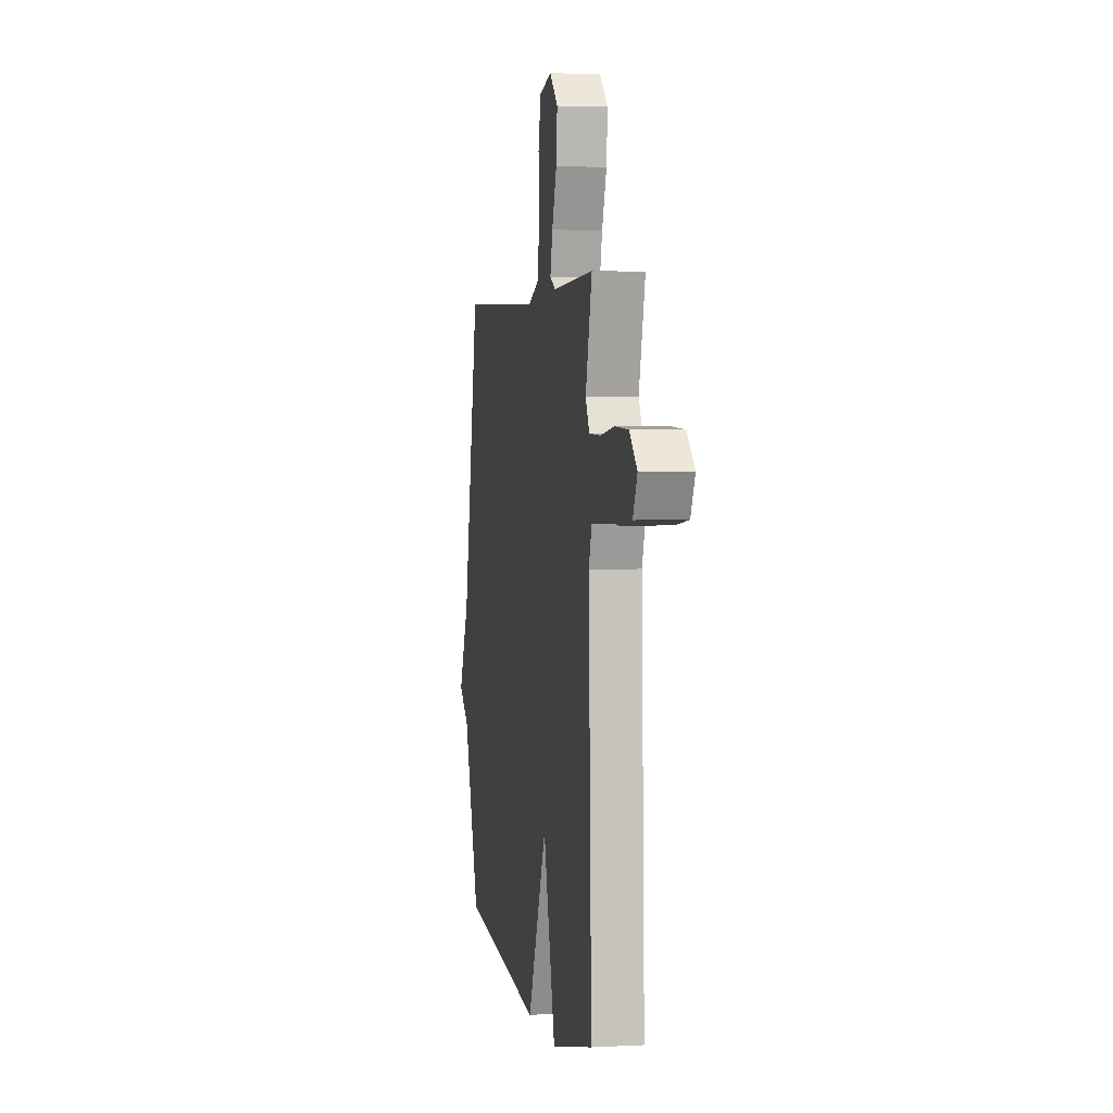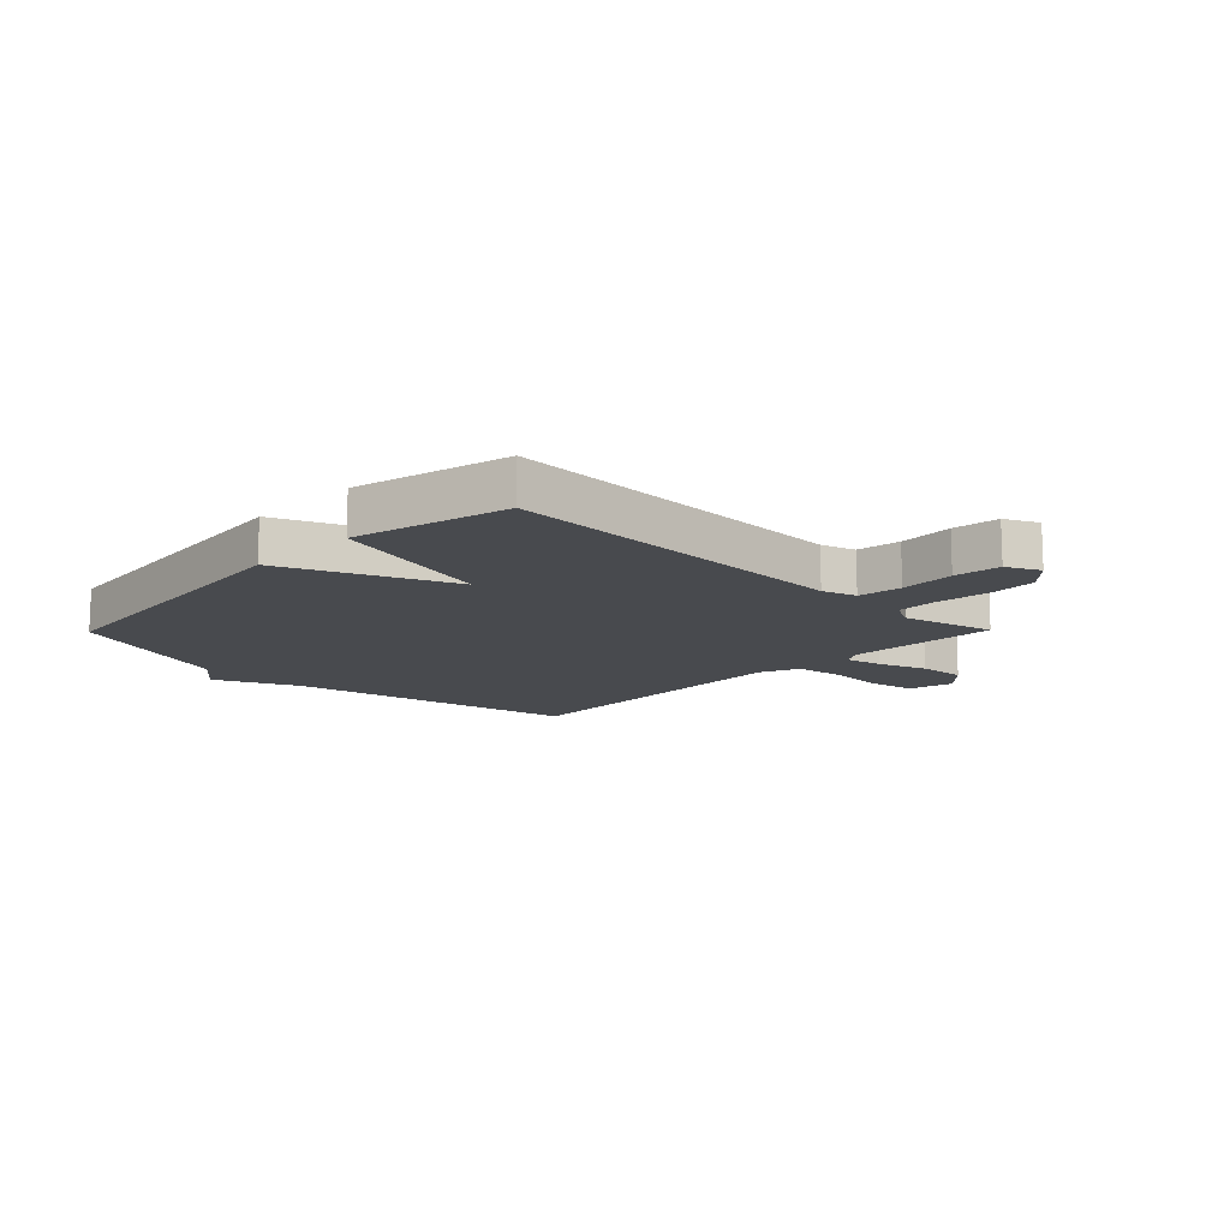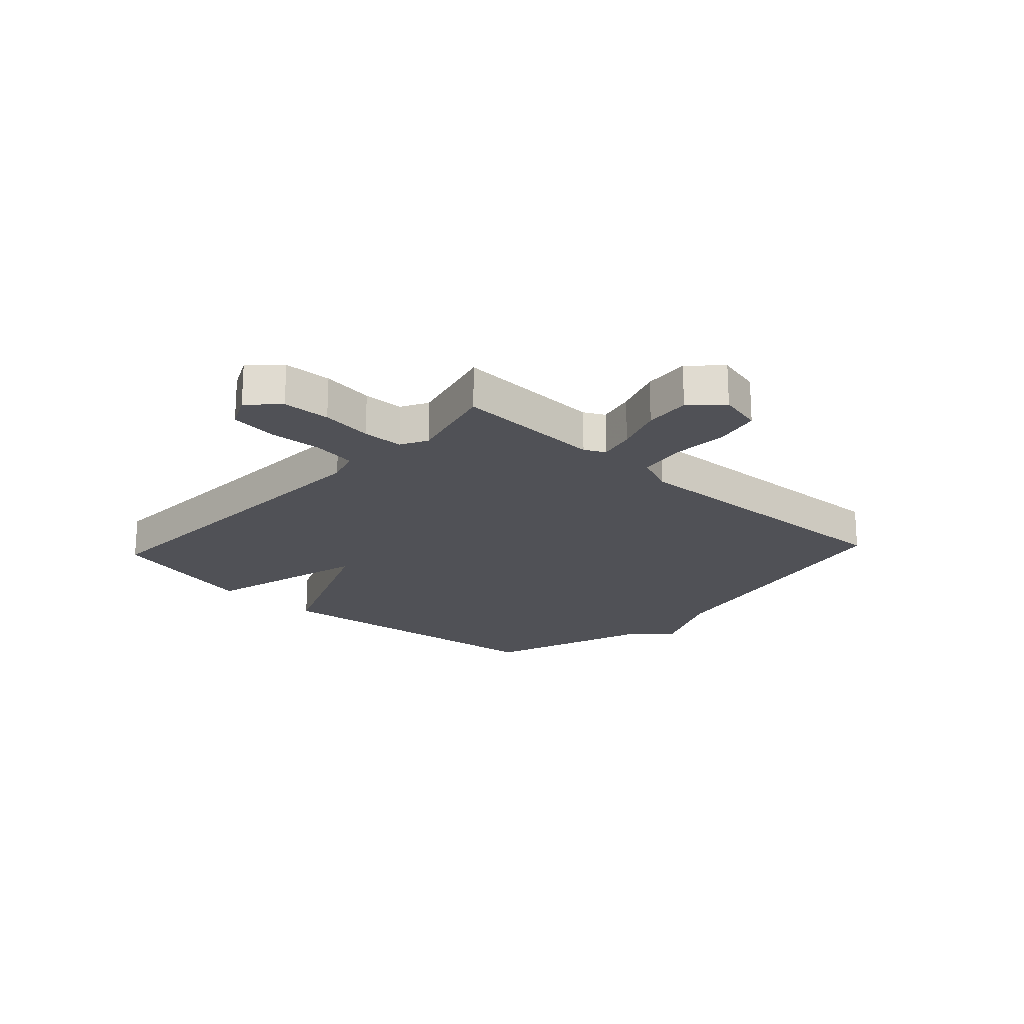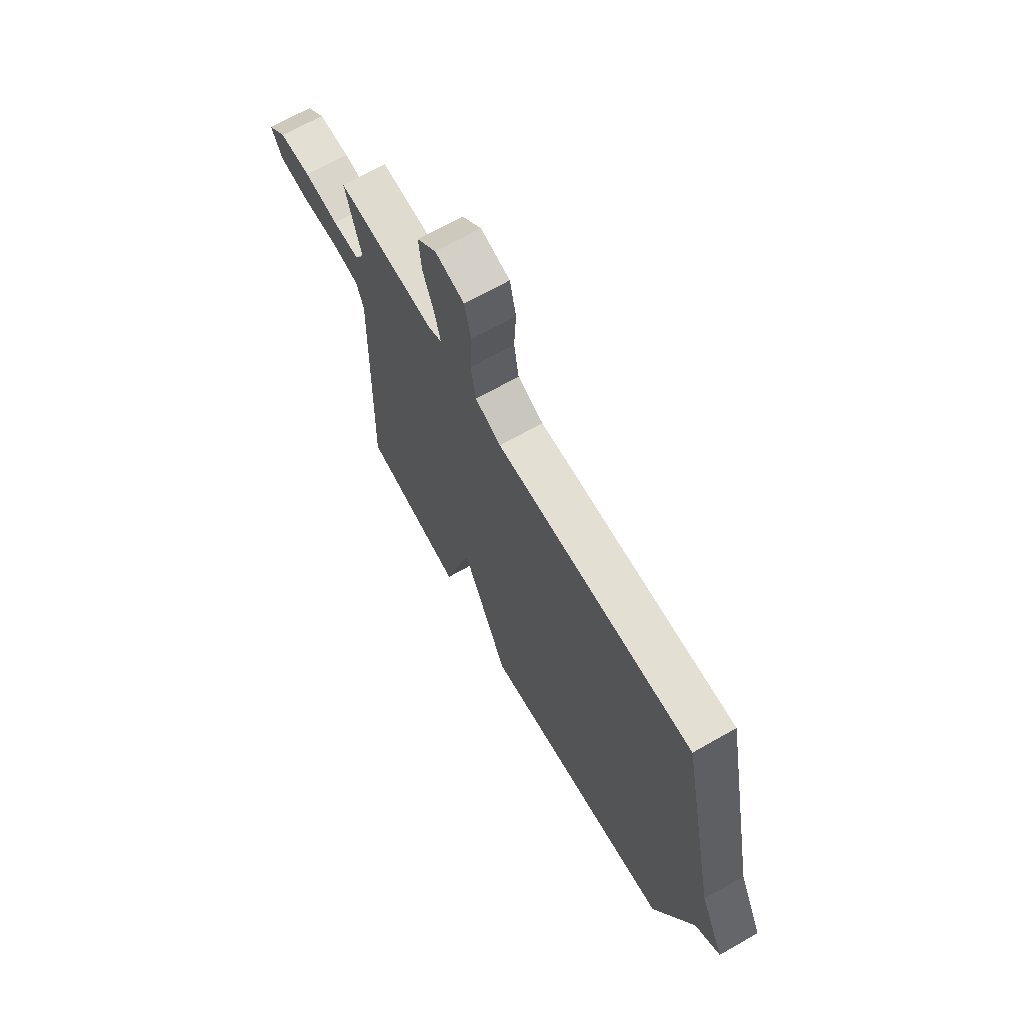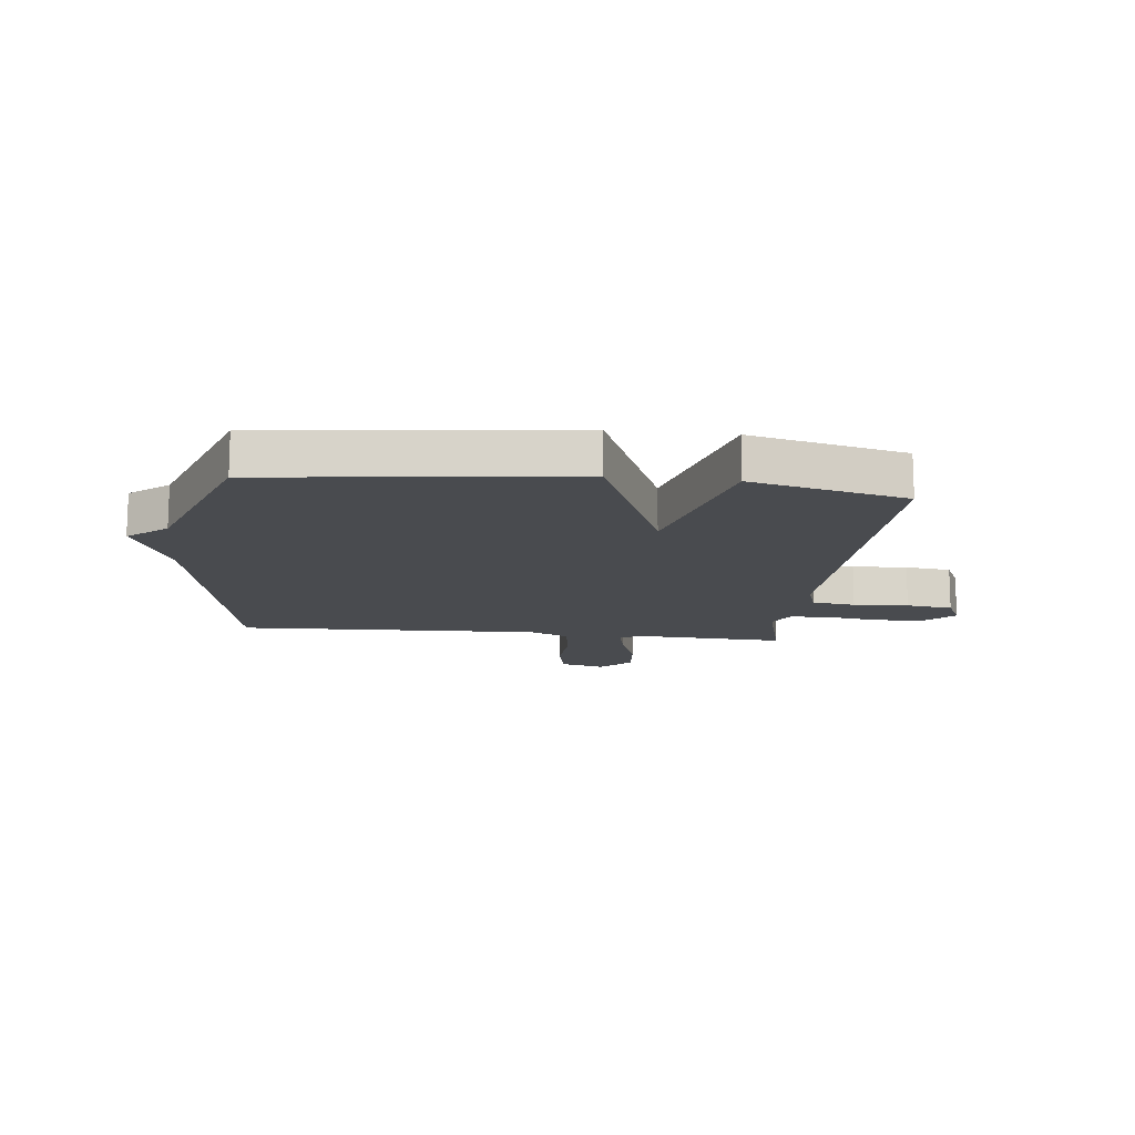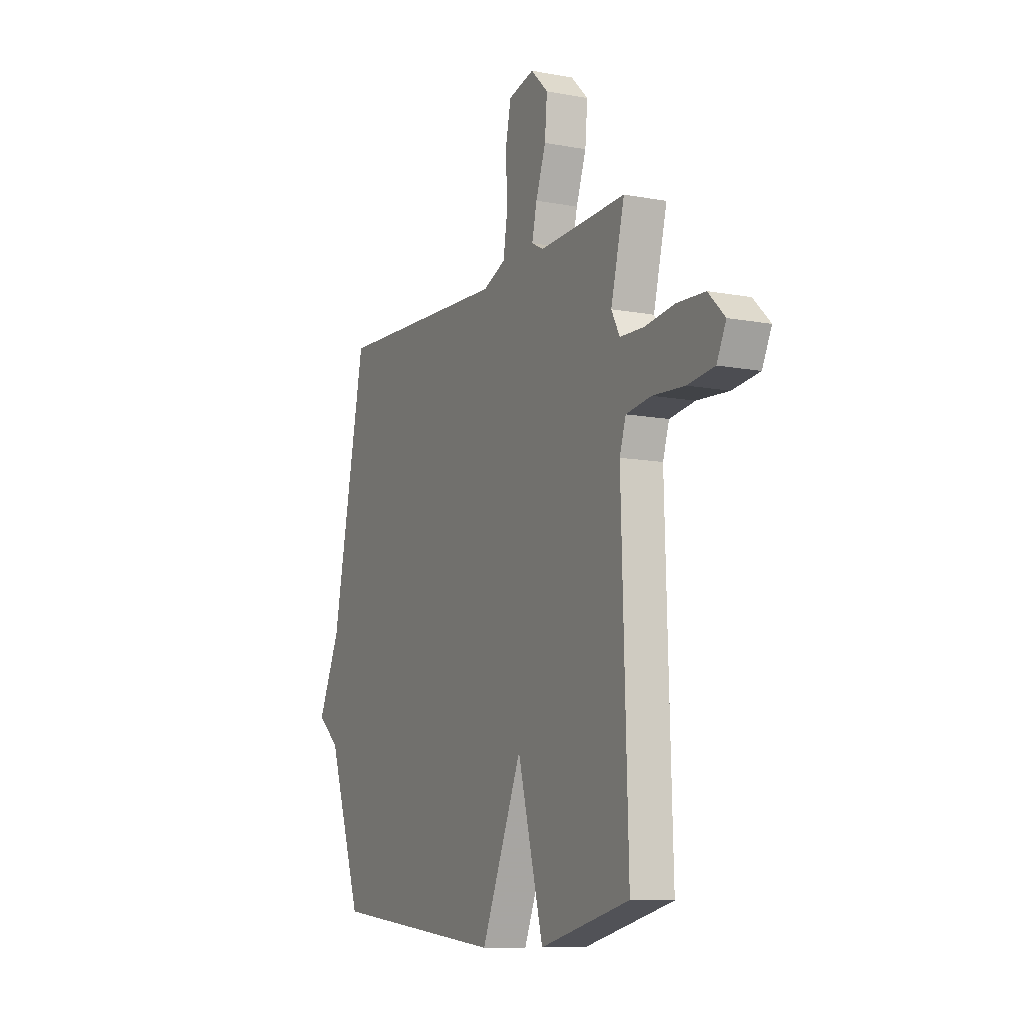
<metadata>
{"format":"obj","ext":"obj","renderer":"f3d","projection":"perspective","resolution":1024,"background":"white","views":[{"elev":3.0,"azim":-100.3,"up":"+Z"},{"elev":-13.3,"azim":-134.4,"up":"+Y"},{"elev":-20.4,"azim":-42.8,"up":"+Y"},{"elev":68.7,"azim":60.4,"up":"+Z"},{"elev":-14.0,"azim":173.5,"up":"+Y"},{"elev":-10.3,"azim":-115.6,"up":"+Z"}]}
</metadata>
<code>
v -0.5 0.07 -0.5
v -0.481 0.07 0.118
v -0.5 0.07 0.177
v -0.576 0.07 0.188
v -0.672 0.07 0.182
v -0.753 0.07 0.192
v -0.781 0.07 0.25
v -0.731 0.07 0.299
v -0.647 0.07 0.303
v -0.556 0.07 0.291
v -0.484 0.07 0.293
v -0.459 0.07 0.34
v -0.5 0.07 0.5
v -0.237 0.07 0.489
v -0.201 0.07 0.508
v -0.216 0.07 0.572
v -0.246 0.07 0.656
v -0.253 0.07 0.737
v -0.201 0.07 0.788
v -0.123 0.07 0.769
v -0.106 0.07 0.69
v -0.111 0.07 0.59
v -0.098 0.07 0.507
v -0.029 0.07 0.478
v 0.5 0.07 0.5
v 0.603 0.07 -0.005
v 0.67 0.07 -0.15
v 0.603 0.07 -0.205
v 0.5 0.07 -0.5
v -0.03 0.07 -0.563
v -0.153 0.07 -0.273
v -0.23 0.07 -0.563
v -0.5 0 -0.5
v -0.481 0 0.118
v -0.5 0 0.177
v -0.576 0 0.188
v -0.672 0 0.182
v -0.753 0 0.192
v -0.781 0 0.25
v -0.731 0 0.299
v -0.647 0 0.303
v -0.556 0 0.291
v -0.484 0 0.293
v -0.459 0 0.34
v -0.5 0 0.5
v -0.237 0 0.489
v -0.201 0 0.508
v -0.216 0 0.572
v -0.246 0 0.656
v -0.253 0 0.737
v -0.201 0 0.788
v -0.123 0 0.769
v -0.106 0 0.69
v -0.111 0 0.59
v -0.098 0 0.507
v -0.029 0 0.478
v 0.5 0 0.5
v 0.603 0 -0.005
v 0.67 0 -0.15
v 0.603 0 -0.205
v 0.5 0 -0.5
v -0.03 0 -0.563
v -0.153 0 -0.273
v -0.23 0 -0.563
f 31 32 1 2
f 28 29 30 31
f 31 2 3
f 28 31 3
f 27 28 3
f 26 27 3
f 24 25 26 3
f 23 24 3 4
f 20 21 22
f 19 20 22
f 18 19 22
f 17 18 22
f 16 17 22
f 15 16 22 23
f 14 15 23 4
f 12 13 14
f 11 12 14
f 8 9 10
f 7 8 10
f 6 7 10
f 5 6 10
f 4 5 10
f 4 10 11
f 4 11 14
f 34 33 64 63
f 63 62 61 60
f 35 34 63
f 35 63 60
f 35 60 59
f 35 59 58
f 35 58 57 56
f 36 35 56 55
f 54 53 52
f 54 52 51
f 54 51 50
f 54 50 49
f 54 49 48
f 55 54 48 47
f 36 55 47 46
f 46 45 44
f 46 44 43
f 42 41 40
f 42 40 39
f 42 39 38
f 42 38 37
f 42 37 36
f 43 42 36
f 46 43 36
f 1 33 34 2
f 2 34 35 3
f 3 35 36 4
f 4 36 37 5
f 5 37 38 6
f 6 38 39 7
f 7 39 40 8
f 8 40 41 9
f 9 41 42 10
f 10 42 43 11
f 11 43 44 12
f 12 44 45 13
f 13 45 46 14
f 14 46 47 15
f 15 47 48 16
f 16 48 49 17
f 17 49 50 18
f 18 50 51 19
f 19 51 52 20
f 20 52 53 21
f 21 53 54 22
f 22 54 55 23
f 23 55 56 24
f 24 56 57 25
f 25 57 58 26
f 26 58 59 27
f 27 59 60 28
f 28 60 61 29
f 29 61 62 30
f 30 62 63 31
f 31 63 64 32
f 32 64 33 1

</code>
